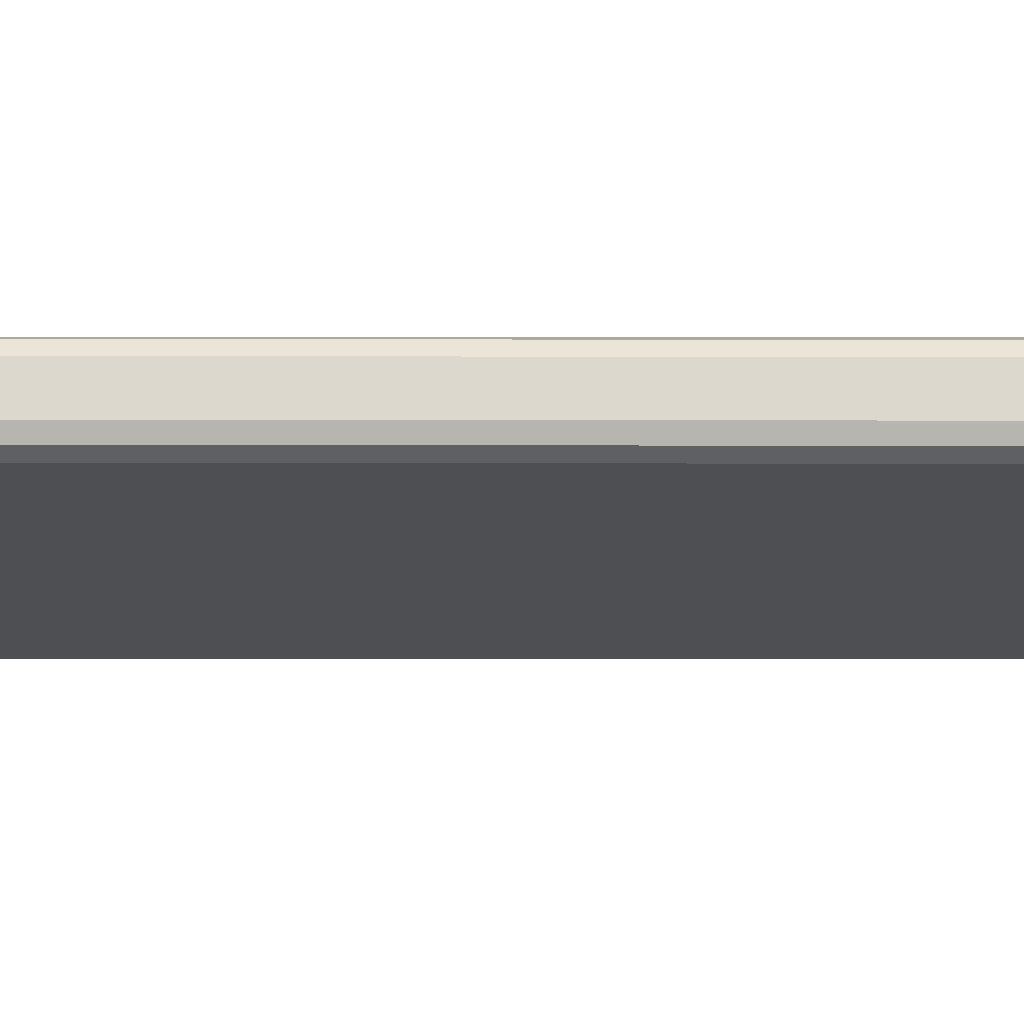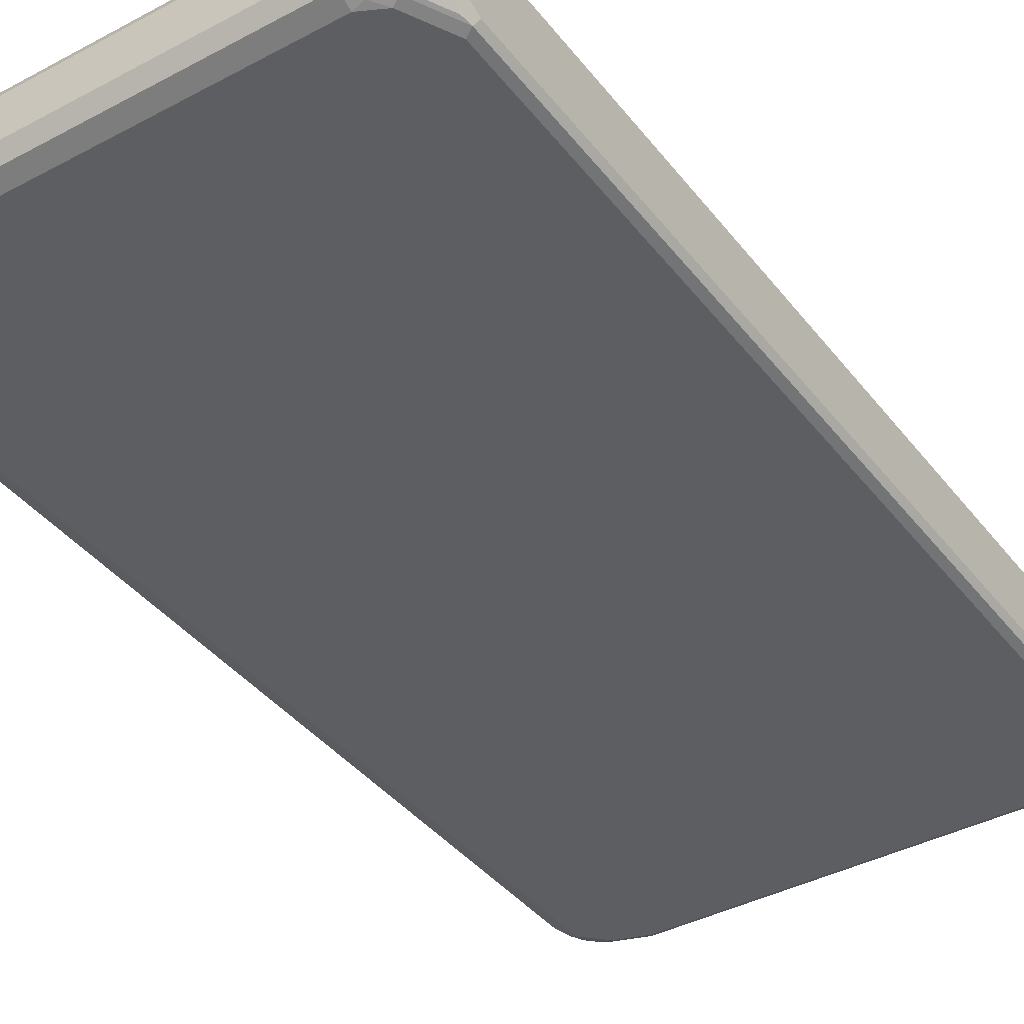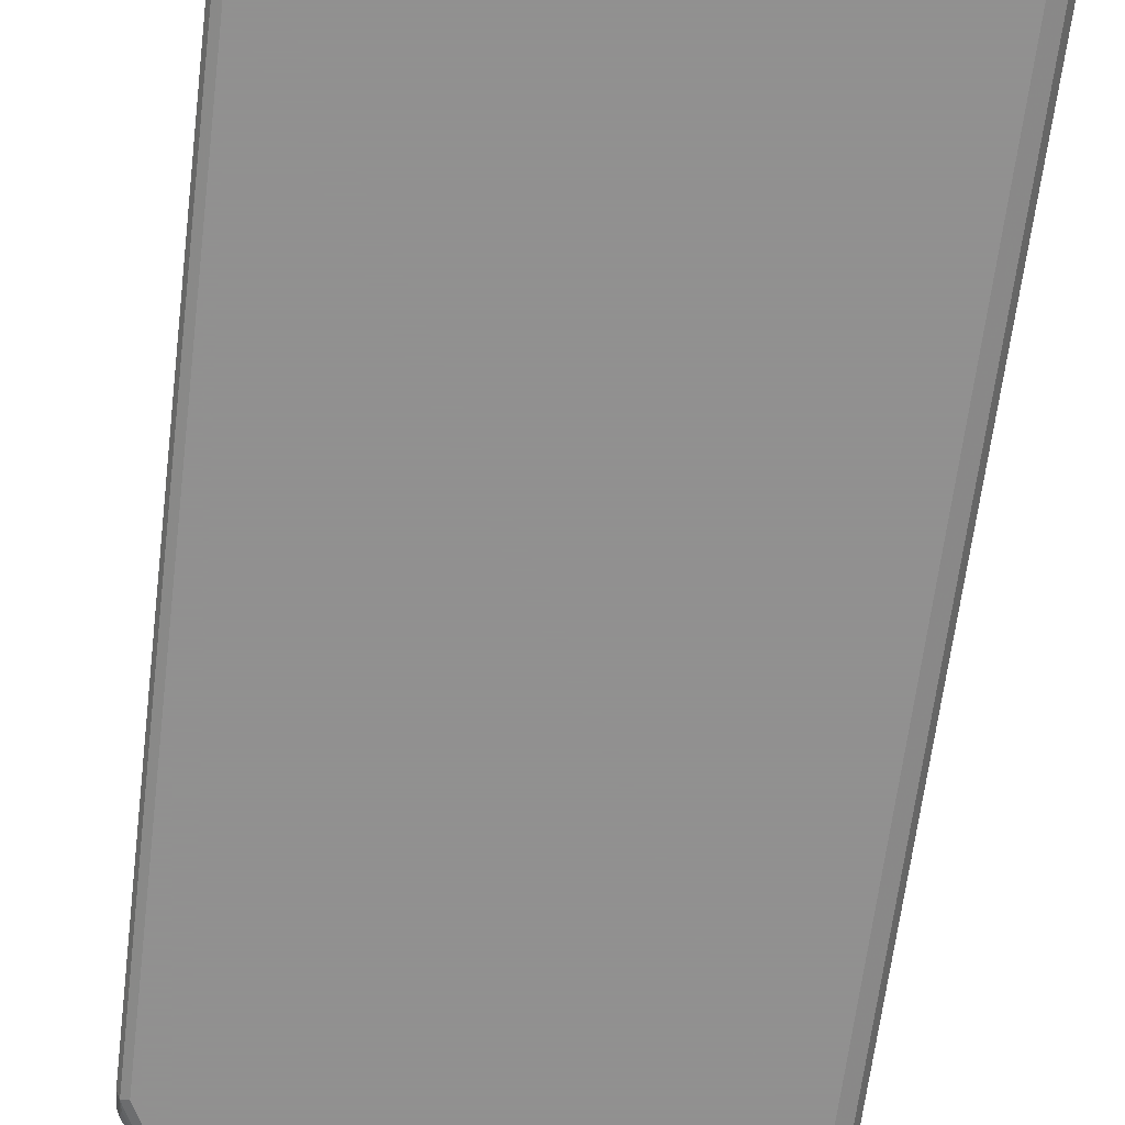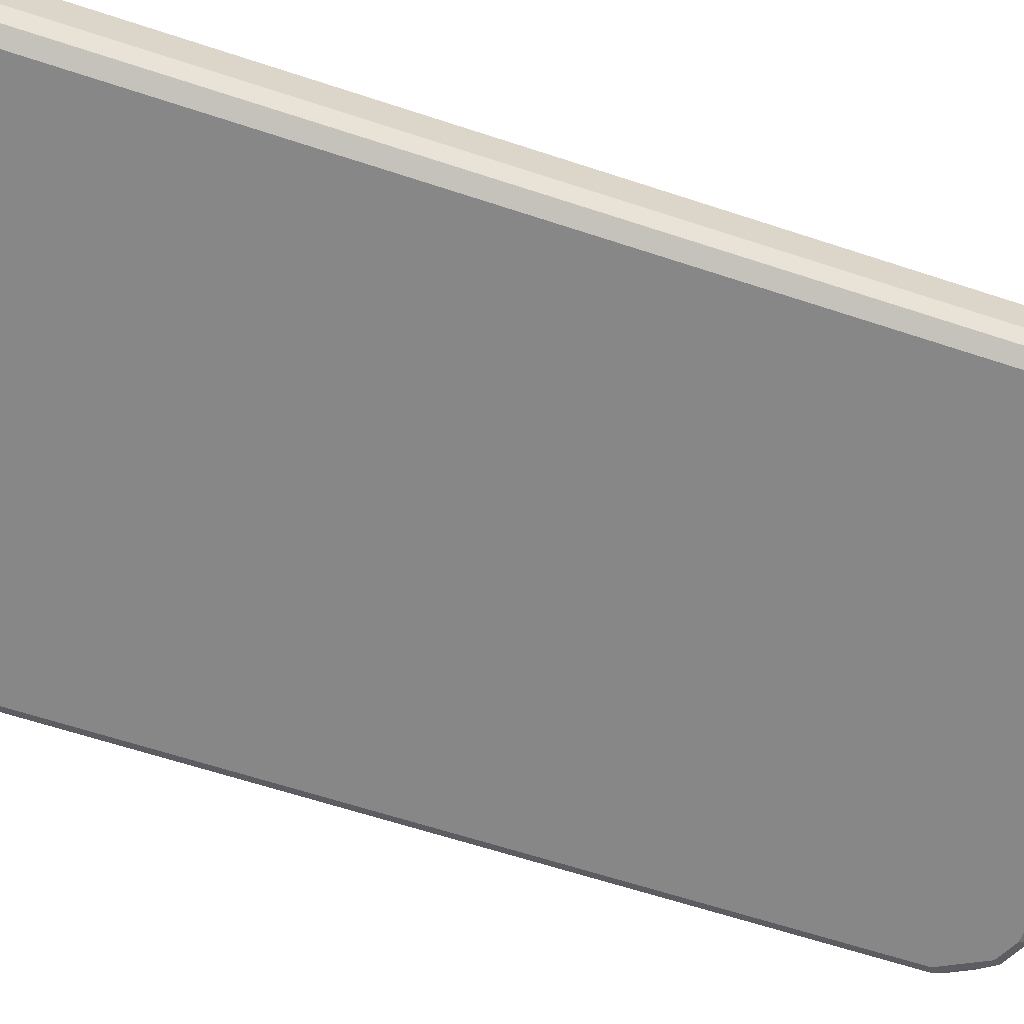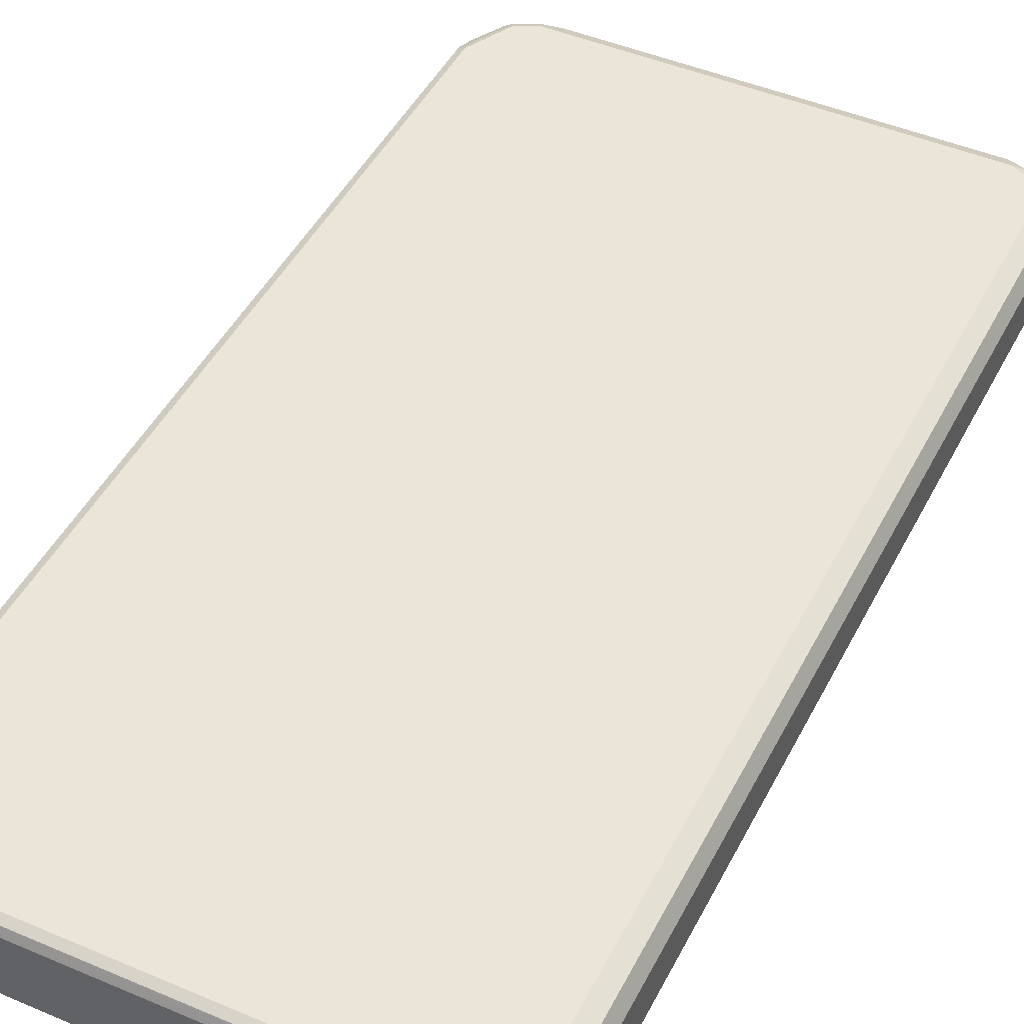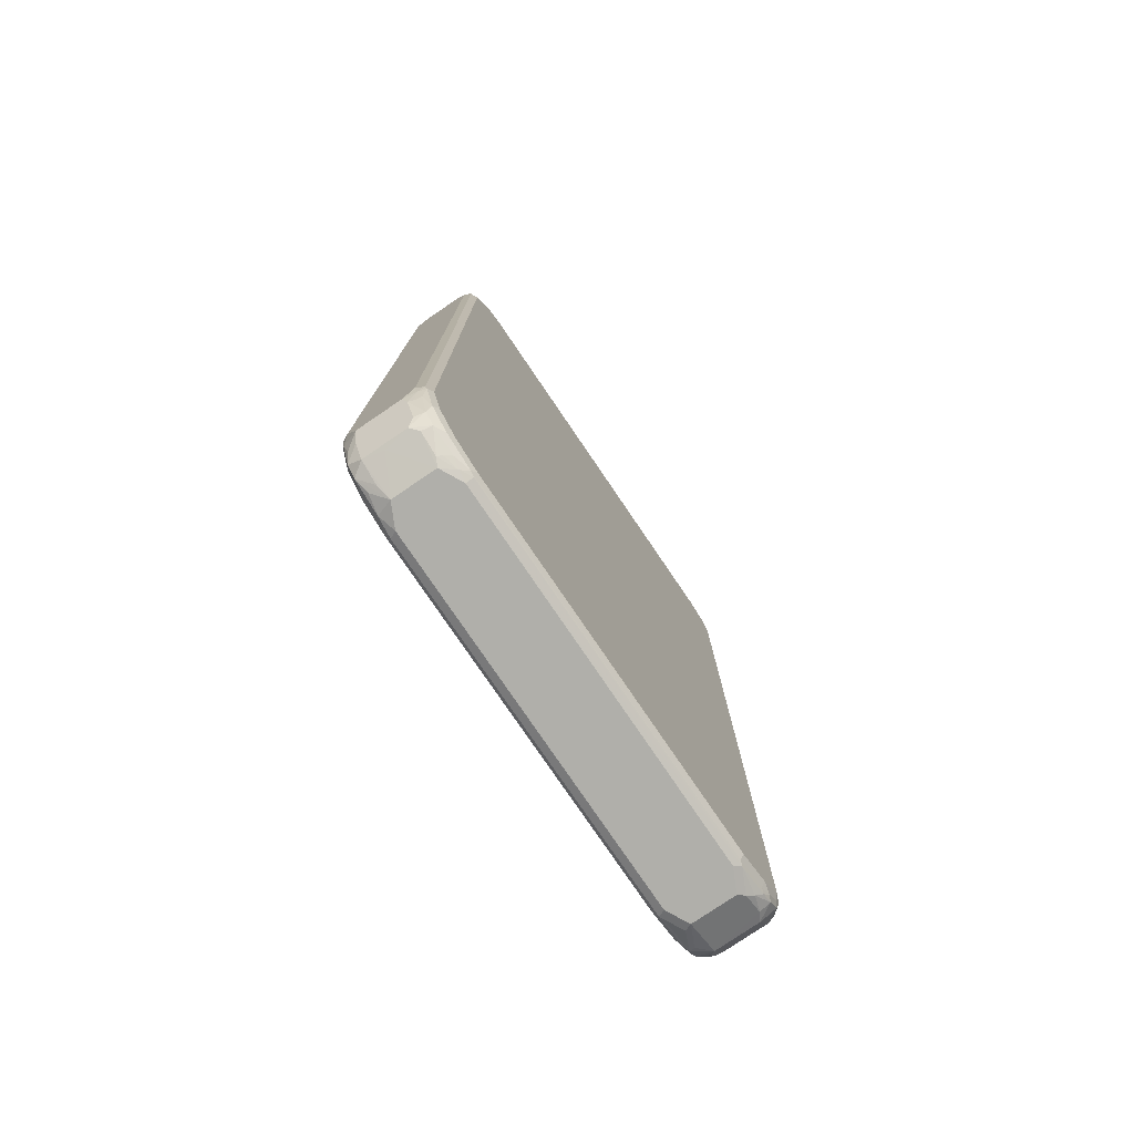
<metadata>
{"format":"obj","ext":"obj","renderer":"f3d","projection":"perspective","resolution":1024,"background":"white","views":[{"elev":-17.7,"azim":89.9,"up":"+Z"},{"elev":-39.4,"azim":-146.3,"up":"+Z"},{"elev":-65.8,"azim":-7.1,"up":"+Z"},{"elev":-62.3,"azim":71.4,"up":"+Z"},{"elev":46.0,"azim":26.0,"up":"+Z"},{"elev":-78.0,"azim":-55.8,"up":"+Y"}]}
</metadata>
<code>
v 0.4352 0.811 0.07914
v -0.3758 0.8703 0.07914
v -0.455 0.7714 0.07914
v -0.4154 0.8506 0.07914
v -0.4574 0.7912 0.07419
v -0.4682 0.7714 0.07254
v -0.4698 0.7814 0.06924
v -0.4748 0.7714 0.05934
v -0.4698 0.821 0.04945
v -0.4616 0.811 0.06594
v -0.4376 0.8308 0.07419
v -0.4303 0.8605 0.06924
v -0.4426 0.8506 0.05934
v -0.4616 0.8374 0.03956
v -0.422 0.8769 0.03956
v -0.4005 0.8803 0.06924
v -0.422 0.8637 0.07254
v -0.3824 0.8835 0.07254
v -0.3626 0.9033 0.05276
v -0.3495 0.8967 0.06594
v 0.3758 0.8703 0.07914
v 0.3626 0.8967 0.06594
v 0.3561 0.9101 0.03956
v 0.3792 0.8935 0.06265
v 0.4056 0.8803 0.06924
v 0.4154 0.8506 0.07914
v 0.4451 0.8408 0.06924
v 0.4385 0.8539 0.06265
v 0.4187 0.8737 0.06265
v 0.4418 0.8571 0.04616
v 0.4616 0.8176 0.04616
v 0.4583 0.8144 0.06265
v 0.4616 0.7978 0.06594
v 0.4616 -0.8044 0.06594
v 0.4682 0.7846 0.05276
v 0.4748 0.7912 0.03956
v 0.4748 0.7912 -0.03957
v 0.4418 0.8571 -0.03297
v 0.422 0.8769 -0.03297
v 0.422 0.8769 0.04616
v 0.3824 0.8967 0.04616
v 0.3853 0.8954 -0.01037
v 0.3561 0.9101 -0.03957
v 0.4088 0.8835 -0.04616
v 0.3692 0.9033 -0.04616
v 0.4056 0.8803 -0.06429
v 0.4286 0.8637 -0.06594
v 0.4484 0.844 -0.04616
v 0.4451 0.8408 -0.06429
v 0.4253 0.8605 -0.07419
v 0.3858 0.8803 -0.07419
v 0.3561 0.8967 -0.06594
v -0.3561 0.8967 -0.06594
v -0.3758 0.8835 -0.07254
v -0.3858 0.8853 -0.06924
v -0.3956 0.8728 -0.07419
v -0.3758 0.8703 -0.07914
v 0.3758 0.8703 -0.07914
v 0.4154 0.8506 -0.07914
v 0.4451 0.821 -0.07419
v 0.4616 0.7912 -0.06594
v 0.4649 0.8012 -0.05441
v 0.4682 0.8044 -0.04616
v 0.4748 -0.811 -0.03957
v 0.4616 -0.811 -0.06594
v 0.4352 -0.8308 -0.07914
v 0.4484 -0.8308 -0.07254
v 0.4376 -0.8506 -0.07419
v 0.45 -0.8408 -0.06924
v 0.4401 -0.8605 -0.06924
v 0.4624 -0.8308 -0.05935
v 0.4698 -0.821 -0.04946
v 0.45 -0.8605 -0.04946
v 0.4418 -0.8769 -0.03957
v 0.4418 -0.8769 0.03956
v 0.4253 -0.8853 0.04945
v 0.3758 -0.9101 -0.03957
v 0.3758 -0.9101 0.03956
v 0.3858 -0.9051 0.04945
v 0.3363 -0.9101 0.05934
v 0.3462 -0.9051 0.06924
v 0.3956 -0.8976 0.05934
v 0.4253 -0.8753 0.06924
v 0.4056 -0.8853 0.06924
v 0.4154 -0.8728 0.07419
v 0.4352 -0.853 0.07419
v 0.4352 -0.8308 0.07914
v 0.4484 -0.8374 0.07254
v 0.4451 -0.8555 0.06924
v 0.45 -0.853 0.05934
v 0.4682 -0.8176 0.05276
v 0.4748 -0.811 0.03956
v -0.4352 -0.8308 0.07914
v -0.3363 -0.8901 0.07914
v 0.3363 -0.8901 0.07914
v 0.3956 -0.8703 0.07914
v 0.3956 -0.8835 0.07254
v 0.3363 -0.9033 0.07254
v -0.3462 -0.9001 0.07419
v -0.3363 -0.9033 0.07254
v -0.3561 -0.9051 0.06182
v -0.3758 -0.8967 0.06594
v -0.4056 -0.8803 0.07419
v -0.3956 -0.8703 0.07914
v -0.4451 -0.8408 0.07419
v -0.4451 -0.8605 0.06429
v -0.4253 -0.8803 0.06429
v -0.3858 -0.9001 0.0544
v -0.389 -0.9033 0.04616
v -0.3758 -0.9101 0.03956
v -0.4286 -0.8835 0.04616
v -0.4418 -0.8769 0.03298
v -0.4343 -0.8808 -0.01037
v -0.3758 -0.9101 -0.03957
v -0.4418 -0.8769 -0.04616
v -0.4682 -0.8242 0.04616
v -0.4484 -0.8637 0.04616
v -0.4649 -0.821 0.0544
v -0.4698 -0.7912 0.06182
v -0.4748 -0.811 0.03956
v -0.4748 -0.7714 0.05934
v -0.4682 -0.7714 0.07254
v -0.4649 -0.7814 0.07419
v -0.4616 -0.811 0.06594
v -0.455 -0.7714 0.07914
v -0.4748 -0.811 -0.03957
v -0.4616 -0.8374 -0.04616
v -0.4451 -0.8605 -0.06924
v -0.4583 -0.8342 -0.06264
v -0.4649 -0.8012 -0.06924
v -0.4352 -0.8308 -0.07914
v -0.4253 -0.8803 -0.06924
v -0.4022 -0.8967 -0.04616
v -0.399 -0.8935 -0.06264
v -0.366 -0.9001 -0.06924
v -0.3363 -0.8901 -0.07914
v -0.3297 -0.9033 -0.07254
v -0.3363 -0.9101 -0.05935
v 0.3429 -0.9033 -0.07254
v 0.3363 -0.8901 -0.07914
v 0.4022 -0.8835 -0.07254
v 0.4203 -0.8803 -0.06924
v 0.4179 -0.8703 -0.07419
v 0.3956 -0.8703 -0.07914
v 0.4179 -0.8853 -0.05935
v 0.3824 -0.9033 -0.05276
v 0.361 -0.9001 -0.06924
v 0.3363 -0.9101 -0.05935
v -0.3363 -0.9101 0.05934
v -0.455 -0.7714 -0.07914
v -0.4682 -0.7649 -0.07254
v -0.4748 -0.7714 -0.05935
v -0.4748 0.811 -0.03957
v -0.4748 0.7714 -0.05935
v -0.4682 0.778 -0.07254
v -0.4682 0.8176 -0.05276
v -0.4649 0.7962 -0.06924
v -0.4451 0.8358 -0.06924
v -0.4286 0.8571 -0.07254
v -0.4253 0.8655 -0.06924
v -0.4649 0.826 -0.04946
v -0.4616 0.8374 -0.03957
v -0.4616 0.8374 -0.01037
v -0.422 0.8769 -0.03957
v -0.4154 0.8778 -0.05935
v -0.4056 0.8853 -0.04946
v -0.422 0.8769 -0.01037
v -0.3561 0.9101 0.03956
v -0.3981 0.8853 0.05934
v -0.3561 0.9101 -0.01037
v -0.3561 0.9101 -0.03957
v -0.366 0.9051 -0.04946
v 0.3561 0.9101 -0.01037
v -0.3758 0.8976 -0.05935
v -0.4154 0.8506 -0.07914
v -0.455 0.7714 -0.07914
v 0.4352 0.811 -0.07914
v 0.366 0.9001 -0.05441
v -0.4748 0.811 0.03956
v -0.3956 -0.8703 -0.07914
f 2 3 1
f 147 142 146
f 146 142 145
f 145 142 74
f 70 74 142
f 143 70 142
f 143 68 70
f 143 66 68
f 143 144 66
f 147 139 142
f 144 140 66
f 141 144 143
f 141 143 142
f 141 142 139
f 141 139 140
f 140 139 137
f 137 139 138
f 137 138 135
f 137 135 136
f 141 140 144
f 135 132 136
f 147 146 139
f 146 145 77
f 140 136 66
f 78 80 77
f 81 149 80
f 81 82 84
f 81 84 98
f 81 98 100
f 81 100 149
f 101 149 100
f 146 77 139
f 101 110 149
f 135 138 114
f 114 138 110
f 110 138 80
f 80 138 77
f 148 77 138
f 148 138 139
f 148 139 77
f 145 74 77
f 149 110 80
f 134 132 135
f 134 135 114
f 134 114 132
f 118 106 124
f 119 118 124
f 119 124 123
f 119 123 122
f 121 119 122
f 121 122 8
f 121 8 120
f 121 120 119
f 124 106 105
f 119 120 116
f 118 116 106
f 112 107 106
f 117 112 106
f 117 106 116
f 117 116 112
f 112 116 115
f 113 112 115
f 113 115 114
f 119 116 118
f 123 124 105
f 123 105 125
f 123 125 122
f 133 132 114
f 133 114 115
f 133 115 132
f 128 132 115
f 128 131 132
f 128 130 131
f 128 129 130
f 128 126 129
f 127 126 128
f 127 128 115
f 127 115 126
f 126 115 116
f 120 126 116
f 120 8 126
f 6 8 122
f 6 122 3
f 125 105 93
f 125 93 3
f 125 3 122
f 140 137 136
f 113 114 110
f 136 150 66
f 130 150 131
f 176 150 155
f 159 155 157
f 175 155 159
f 175 176 155
f 175 57 176
f 56 57 175
f 56 175 159
f 56 159 160
f 176 57 150
f 56 160 55
f 174 53 55
f 174 55 165
f 174 165 172
f 174 172 53
f 172 52 53
f 172 43 52
f 23 173 170
f 42 173 23
f 55 160 165
f 42 43 173
f 57 177 150
f 59 177 58
f 180 136 132
f 180 132 131
f 180 131 136
f 179 153 8
f 9 179 8
f 9 14 179
f 14 153 179
f 14 163 153
f 58 177 57
f 178 43 45
f 178 46 52
f 178 52 43
f 172 165 166
f 151 155 150
f 66 150 177
f 61 66 177
f 60 61 177
f 59 60 177
f 178 45 46
f 43 170 173
f 171 170 43
f 171 43 172
f 161 153 162
f 161 162 160
f 161 160 158
f 158 160 159
f 158 159 157
f 158 157 156
f 156 157 155
f 156 155 153
f 161 156 153
f 154 153 155
f 154 151 152
f 154 152 153
f 153 152 8
f 126 8 152
f 130 129 126
f 130 126 152
f 130 152 151
f 130 151 150
f 154 155 151
f 161 158 156
f 162 153 163
f 162 163 164
f 171 172 166
f 171 166 170
f 166 168 170
f 168 23 170
f 168 20 23
f 19 20 168
f 169 19 168
f 169 16 19
f 15 16 169
f 15 169 168
f 15 168 166
f 15 166 167
f 15 167 14
f 14 167 163
f 164 163 167
f 164 167 166
f 164 166 165
f 164 165 160
f 162 164 160
f 131 150 136
f 113 110 111
f 113 111 112
f 111 107 112
f 44 43 39
f 39 43 42
f 40 39 42
f 40 42 23
f 40 23 41
f 40 41 25
f 29 40 25
f 29 30 40
f 44 45 43
f 40 30 39
f 38 30 37
f 30 36 37
f 31 36 30
f 31 32 36
f 33 36 32
f 33 35 36
f 33 34 35
f 33 1 34
f 39 30 38
f 21 2 1
f 44 46 45
f 44 39 47
f 49 60 50
f 50 60 59
f 51 50 59
f 51 59 58
f 51 58 57
f 54 51 57
f 54 57 56
f 54 56 55
f 44 47 46
f 54 55 53
f 51 53 52
f 51 52 46
f 51 46 50
f 47 50 46
f 47 49 50
f 47 48 49
f 47 38 48
f 47 39 38
f 54 53 51
f 26 21 1
f 27 26 1
f 27 1 33
f 12 11 17
f 12 17 16
f 12 16 15
f 12 15 14
f 13 12 14
f 13 14 9
f 13 9 12
f 12 9 10
f 17 11 4
f 12 10 11
f 7 5 10
f 7 10 9
f 7 9 8
f 7 8 6
f 7 6 5
f 5 6 3
f 5 3 4
f 4 3 2
f 11 10 5
f 17 4 2
f 18 17 2
f 18 16 17
f 27 33 32
f 27 32 31
f 27 31 30
f 28 27 30
f 28 30 29
f 28 29 25
f 28 25 27
f 27 25 26
f 26 25 21
f 25 22 21
f 24 22 25
f 24 25 23
f 24 23 22
f 22 23 20
f 22 20 21
f 21 20 2
f 18 2 20
f 18 20 19
f 18 19 16
f 49 61 60
f 49 62 61
f 63 62 49
f 63 61 62
f 97 98 84
f 97 84 85
f 97 85 96
f 96 85 87
f 96 87 95
f 95 87 94
f 94 87 93
f 93 87 3
f 97 95 98
f 87 1 3
f 88 34 87
f 35 92 36
f 36 92 37
f 92 64 37
f 75 64 92
f 90 75 92
f 91 90 92
f 91 92 35
f 34 1 87
f 97 96 95
f 99 98 95
f 99 100 98
f 109 108 107
f 109 107 111
f 109 111 110
f 109 110 101
f 109 101 108
f 108 101 102
f 108 102 107
f 102 103 107
f 103 106 107
f 103 105 106
f 103 93 105
f 104 94 93
f 104 93 103
f 104 103 94
f 99 95 94
f 99 94 103
f 99 103 102
f 99 102 101
f 99 101 100
f 91 35 34
f 25 41 23
f 91 34 88
f 91 89 90
f 73 74 70
f 73 70 71
f 73 71 72
f 72 71 65
f 69 67 65
f 69 65 71
f 69 71 70
f 69 70 68
f 73 72 74
f 69 68 67
f 67 66 65
f 65 66 61
f 65 61 64
f 61 37 64
f 63 49 48
f 63 48 38
f 63 38 37
f 63 37 61
f 67 68 66
f 72 64 74
f 72 65 64
f 74 64 75
f 90 89 75
f 83 76 75
f 83 75 89
f 86 83 89
f 86 89 88
f 86 88 87
f 86 87 85
f 86 85 83
f 83 85 84
f 83 84 82
f 83 82 76
f 79 76 82
f 79 82 81
f 79 81 80
f 79 80 78
f 79 78 76
f 76 78 77
f 76 77 74
f 76 74 75
f 91 88 89
f 11 5 4

</code>
